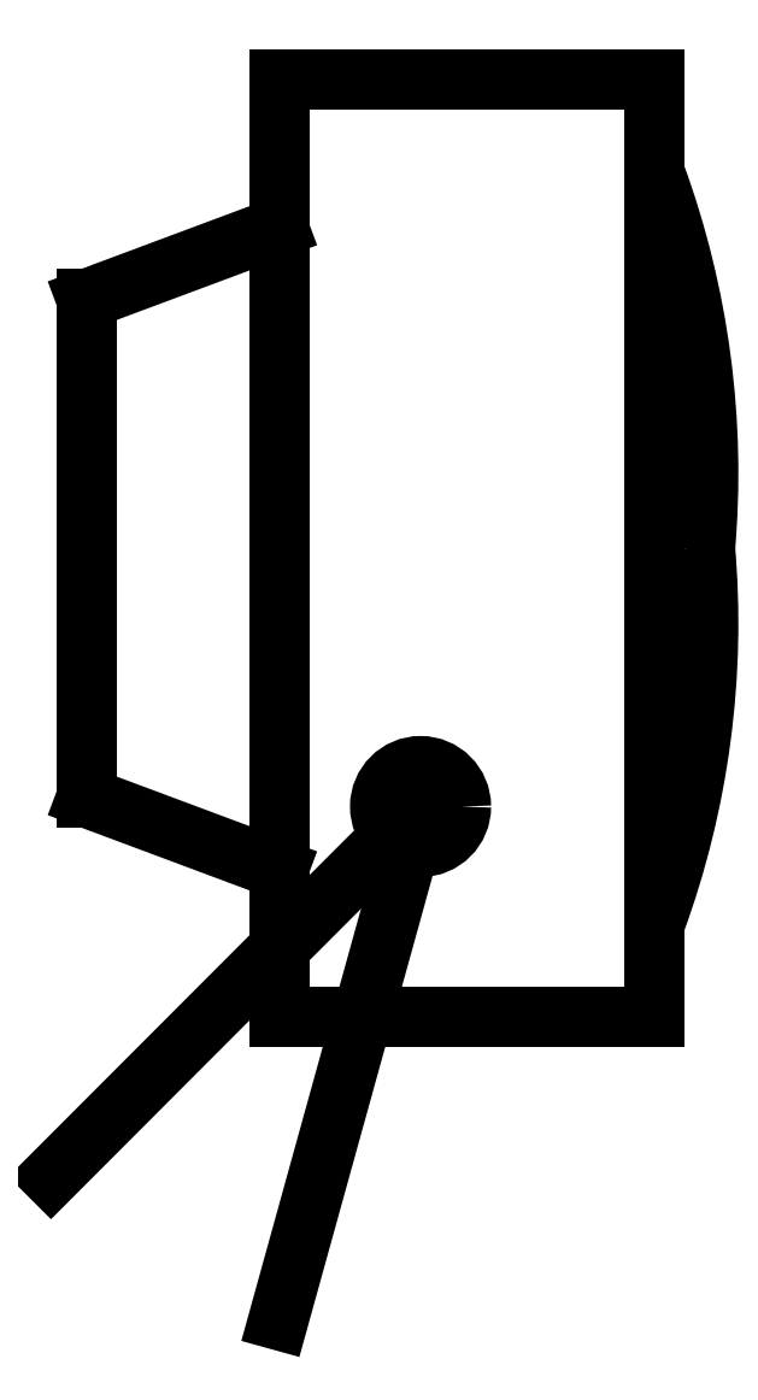
<metadata>
{"format":"dxf","ext":"dxf","renderer":"ezdxf+matplotlib","layout":"modelspace","background":"white","min_lineweight":24,"dpi":150}
</metadata>
<code>
0
SECTION
2
ENTITIES
0
CIRCLE
8
0
10
-0.1494
20
-0.4654
30
0
40
0.02588
0
LINE
8
0
10
0
20
0
30
0
11
0
21
-0.6
31
0
0
LINE
8
0
10
0
20
-0.6
30
0
11
-0.24
21
-0.6
31
0
0
LINE
8
0
10
-0.24
20
-0.6
30
0
11
-0.24
21
0
31
0
0
LINE
8
0
10
-0.24
20
0
30
0
11
0
21
0
31
0
0
LINE
8
0
10
-0.2404
20
-0.09455
30
0
11
-0.3633
21
-0.1404
31
0
0
LINE
8
0
10
-0.3633
20
-0.1404
30
0
11
-0.3633
21
-0.3048
31
0
0
ARC
8
0
10
-0.5229
20
-0.252
30
0
40
0.5577
50
355
51
20.12
0
LINE
8
0
10
-0.2404
20
-0.5054
30
0
11
-0.3633
21
-0.4596
31
0
0
LINE
8
0
10
-0.3633
20
-0.4596
30
0
11
-0.3633
21
-0.2952
31
0
0
ARC
8
0
10
-0.5229
20
-0.348
30
0
40
0.5577
50
339.9
51
5.046
0
LINE
8
0
10
-0.1494
20
-0.4654
30
0
11
-0.2404
21
-0.7942
31
0
0
LINE
8
0
10
-0.1494
20
-0.4654
30
0
11
-0.3861
21
-0.7024
31
0
0
ENDSEC
0
EOF

</code>
